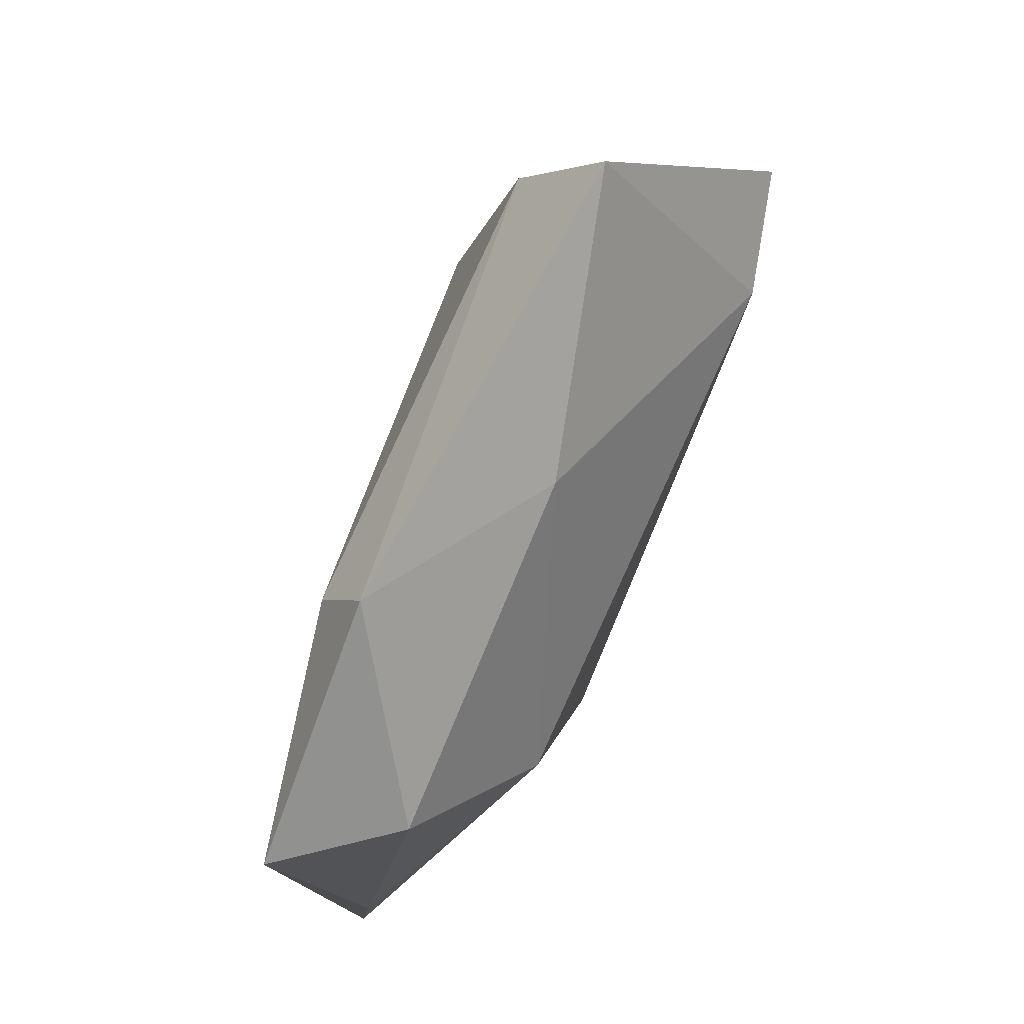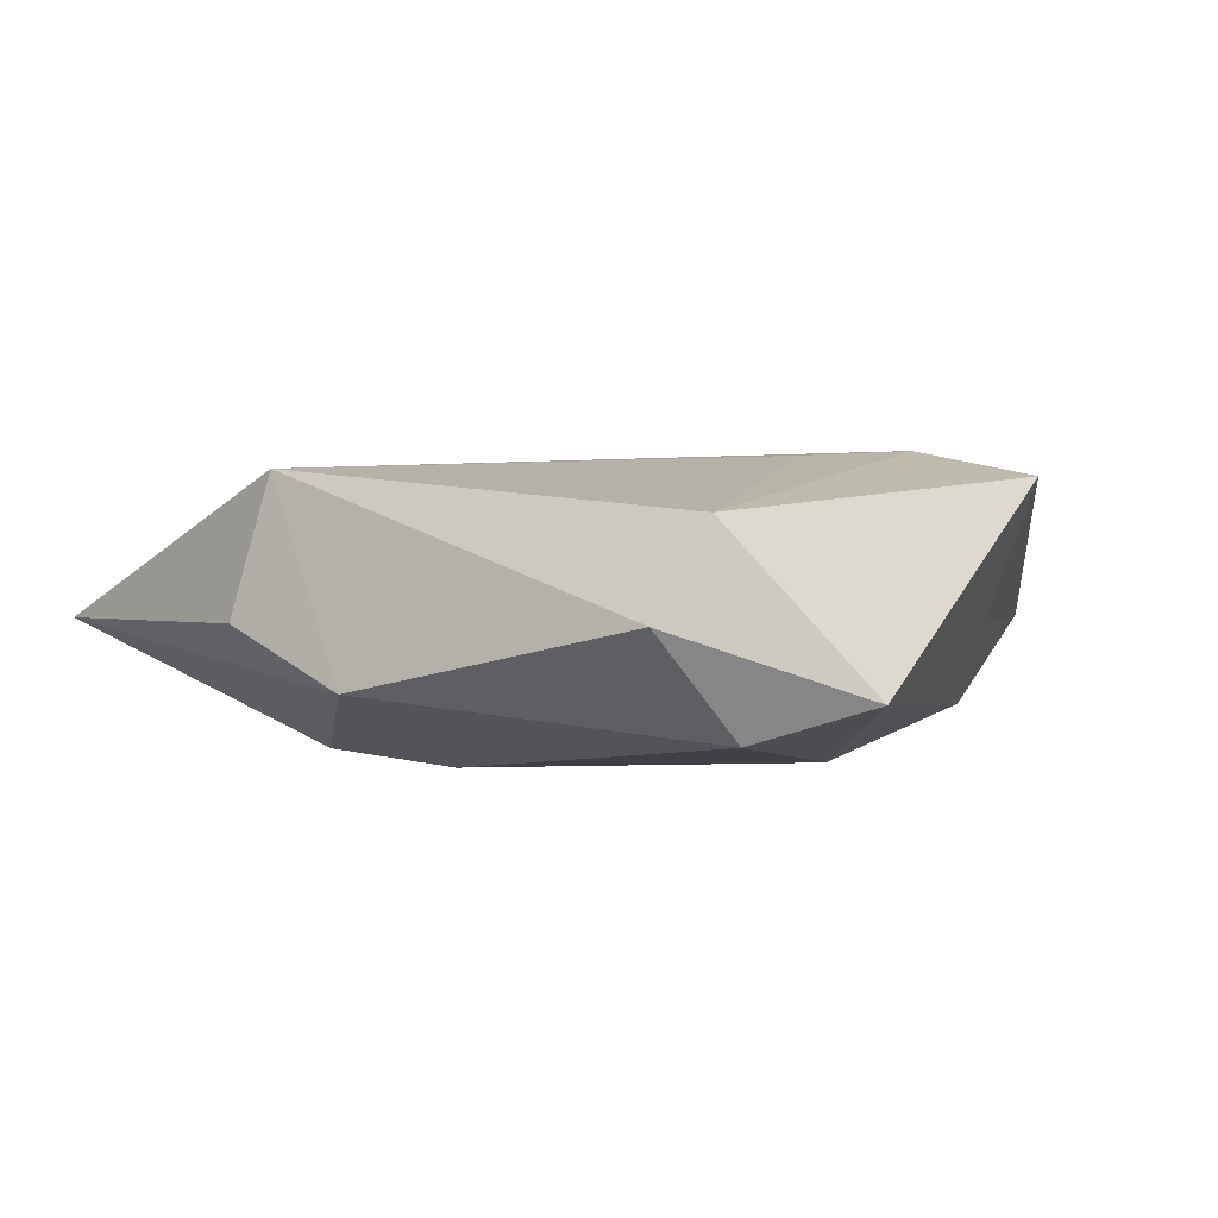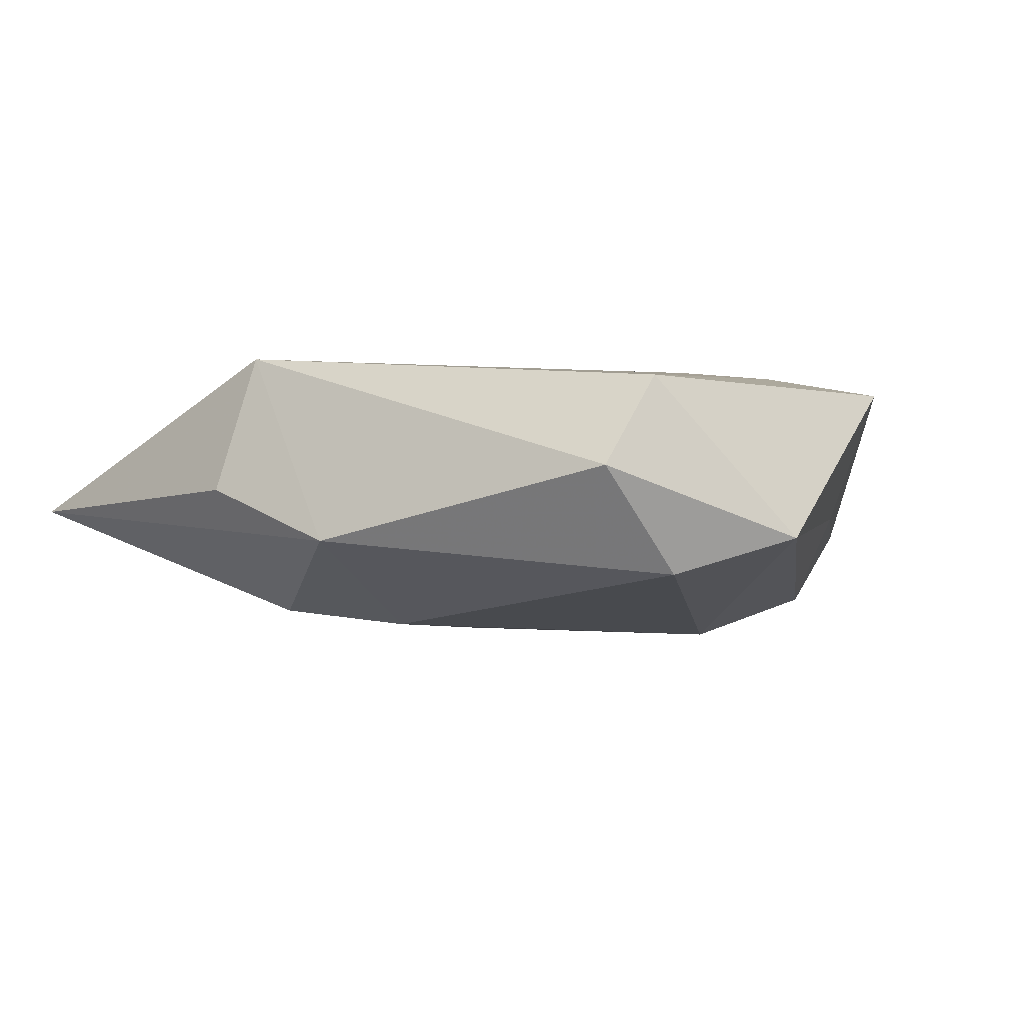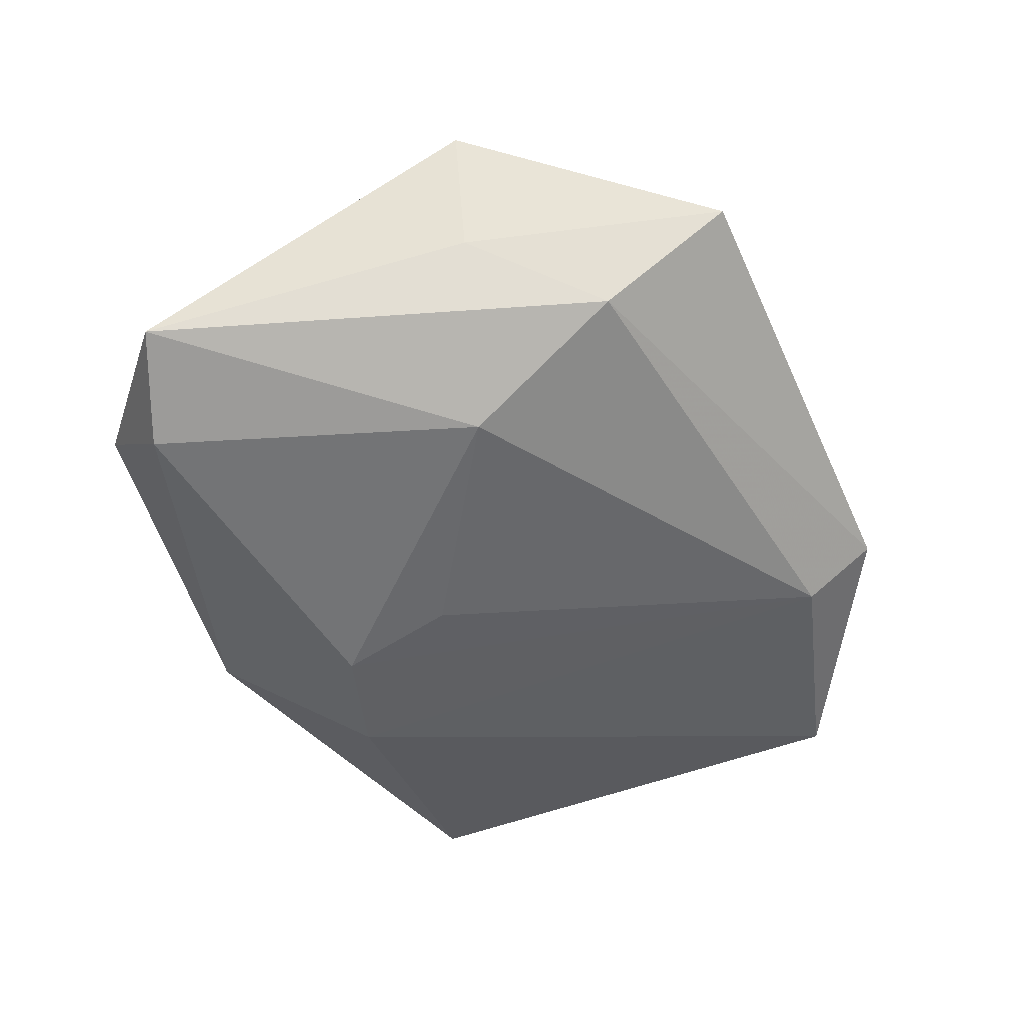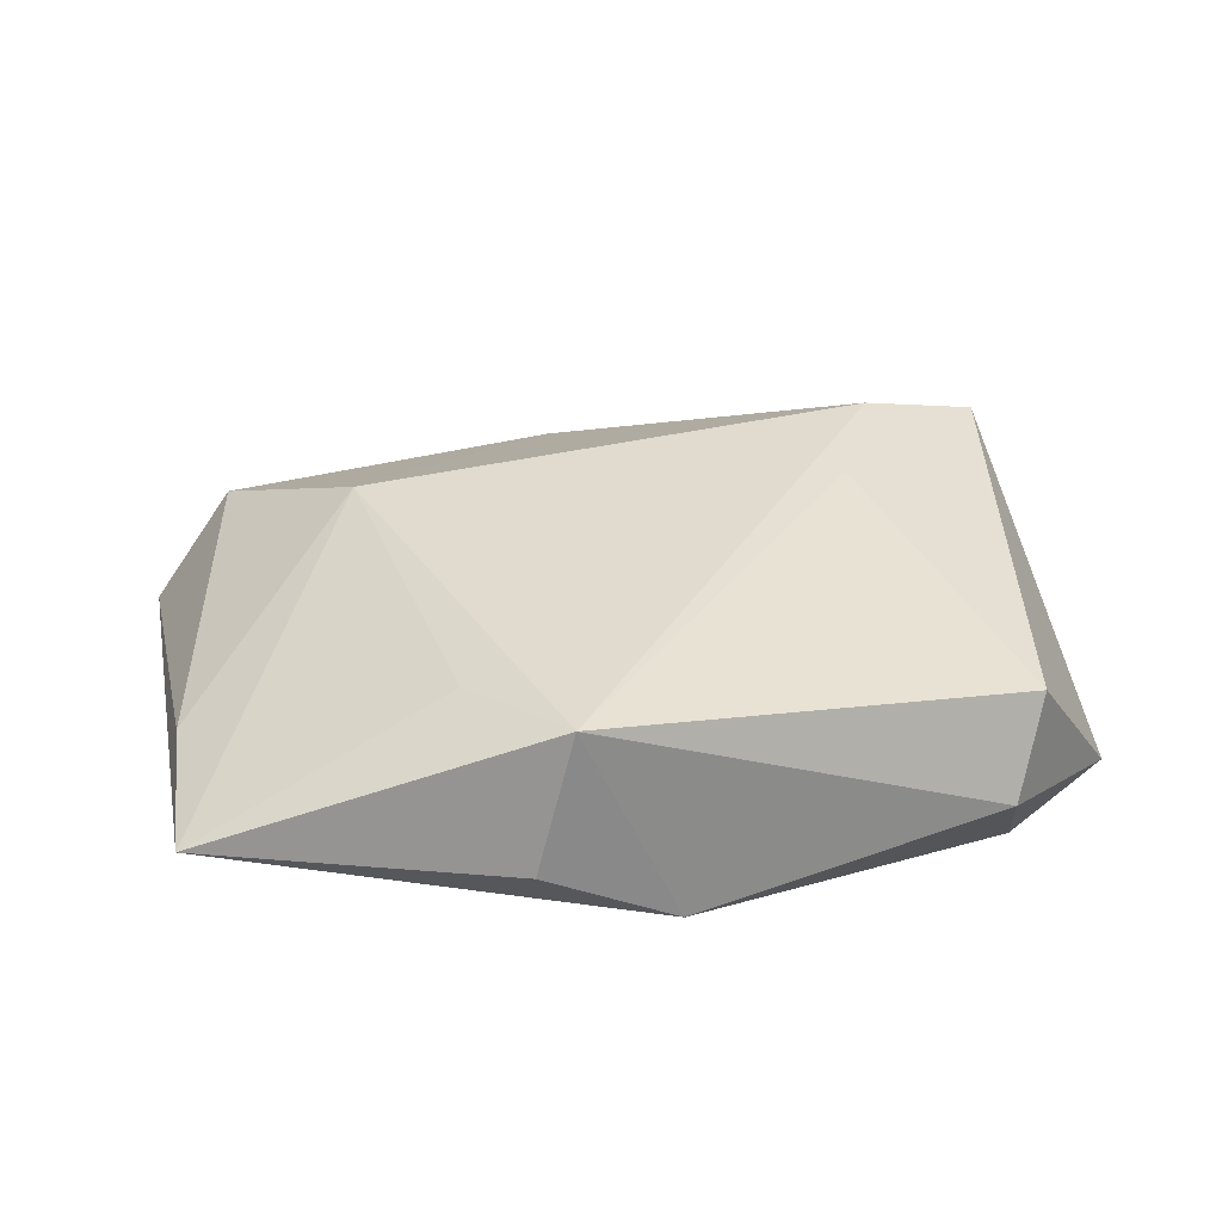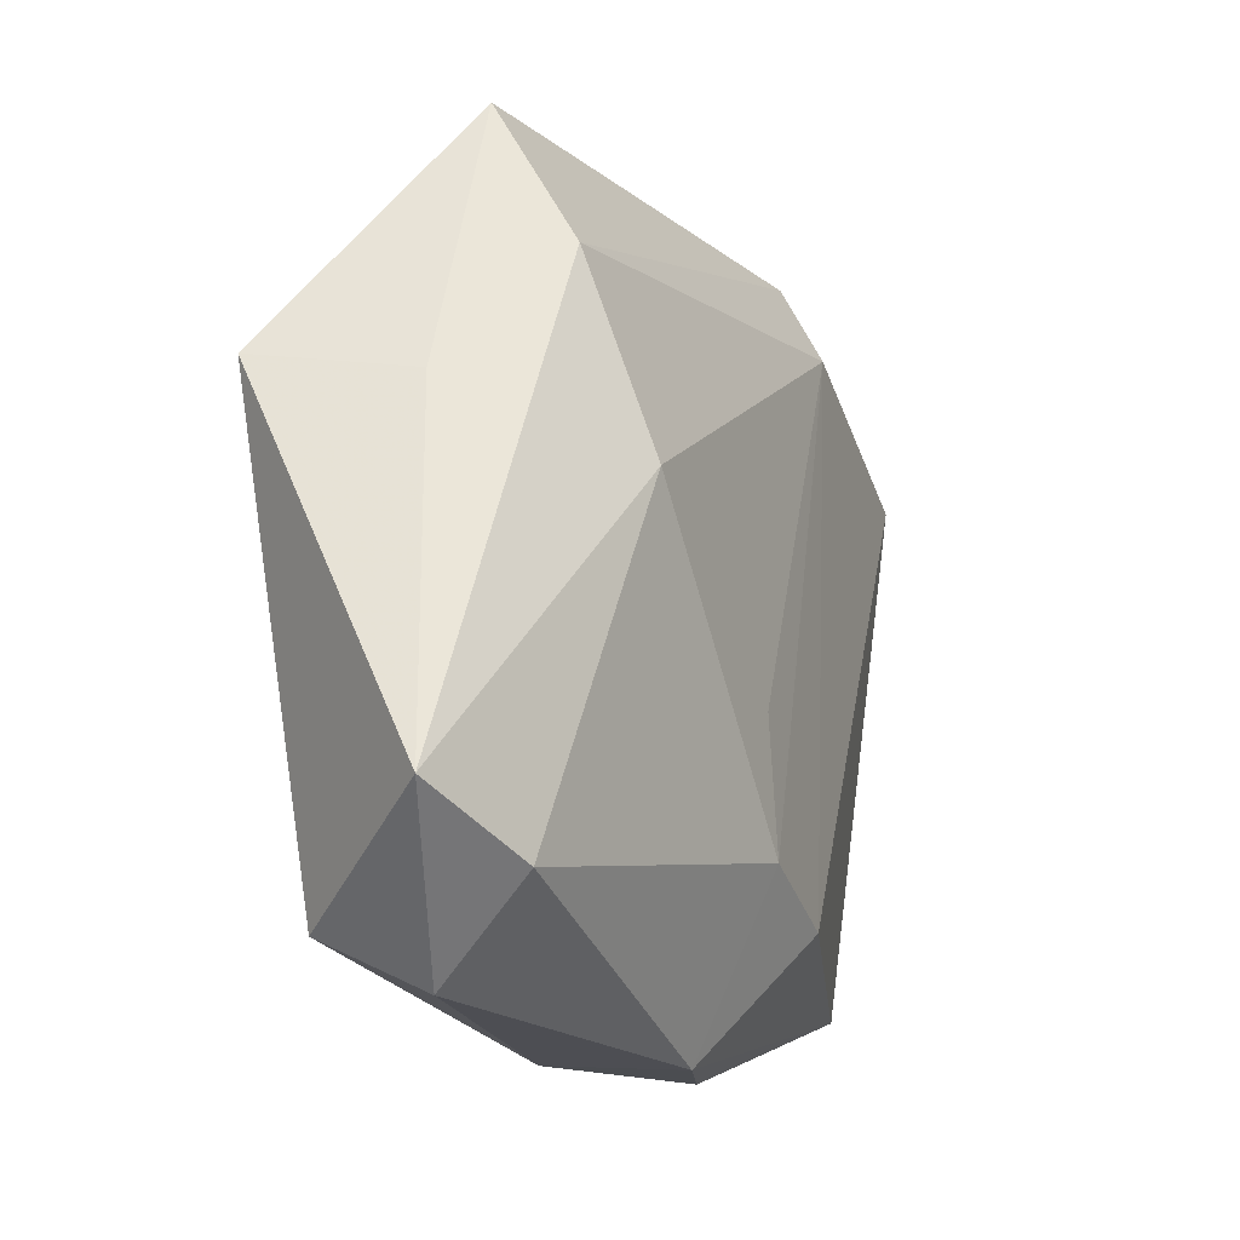
<metadata>
{"format":"obj","ext":"obj","renderer":"f3d","projection":"perspective","resolution":1024,"background":"white","views":[{"elev":71.9,"azim":-66.9,"up":"+Y"},{"elev":-1.2,"azim":41.0,"up":"+Z"},{"elev":-8.7,"azim":33.9,"up":"+Z"},{"elev":-54.4,"azim":121.1,"up":"+Z"},{"elev":31.6,"azim":-6.1,"up":"+Z"},{"elev":-9.1,"azim":118.8,"up":"+Y"}]}
</metadata>
<code>
v 0.02546 0.01636 0.01515
v -0.001072 -0.005384 -0.01407
v -0.02414 0.03019 -0.008884
v 0.034 -0.02486 0.007043
v 0.01867 0.01162 -0.01457
v 0.03219 0.01799 -0.001632
v 0.04361 -0.01432 -0.008447
v 0.02201 0.02941 -0.009167
v -0.005534 0.03014 0.006247
v -0.001592 -0.01793 -0.01467
v 0.03726 0.01968 0.01233
v -0.01763 -0.02502 0.0111
v 0.0007076 -0.03471 -0.007757
v -0.02462 0.03772 -0.004361
v -0.04252 -0.03032 -0.0005506
v -0.01224 -0.03596 -0.001542
v -0.008531 -0.03435 0.01219
v -0.04689 0.02006 -0.005226
v 0.03103 -0.02925 -0.002157
v 0.02112 0.004129 0.01417
v -0.02602 0.007455 0.01336
v -0.01281 -0.02316 -0.013
v -0.04296 -0.01444 0.001293
v -0.03894 0.02165 0.005875
v 0.02052 0.04287 -4.244e-05
v 0.03333 -0.02031 -0.01194
f 16 17 15
f 15 17 12
f 7 11 4
f 21 12 17
f 21 9 24
f 15 12 21
f 19 4 17
f 7 4 19
f 24 18 23
f 23 18 15
f 23 21 24
f 15 21 23
f 3 10 22
f 22 18 3
f 15 18 22
f 6 11 7
f 7 8 6
f 5 8 7
f 3 8 5
f 11 6 25
f 25 6 8
f 17 4 20
f 9 21 1
f 11 25 1
f 1 25 9
f 1 4 11
f 1 20 4
f 1 21 17
f 17 20 1
f 13 22 10
f 17 16 13
f 13 19 17
f 13 16 15
f 15 22 13
f 2 10 3
f 3 5 2
f 2 5 10
f 14 8 3
f 14 25 8
f 3 18 14
f 14 18 24
f 24 9 14
f 9 25 14
f 26 13 10
f 7 19 26
f 19 13 26
f 26 5 7
f 10 5 26

</code>
